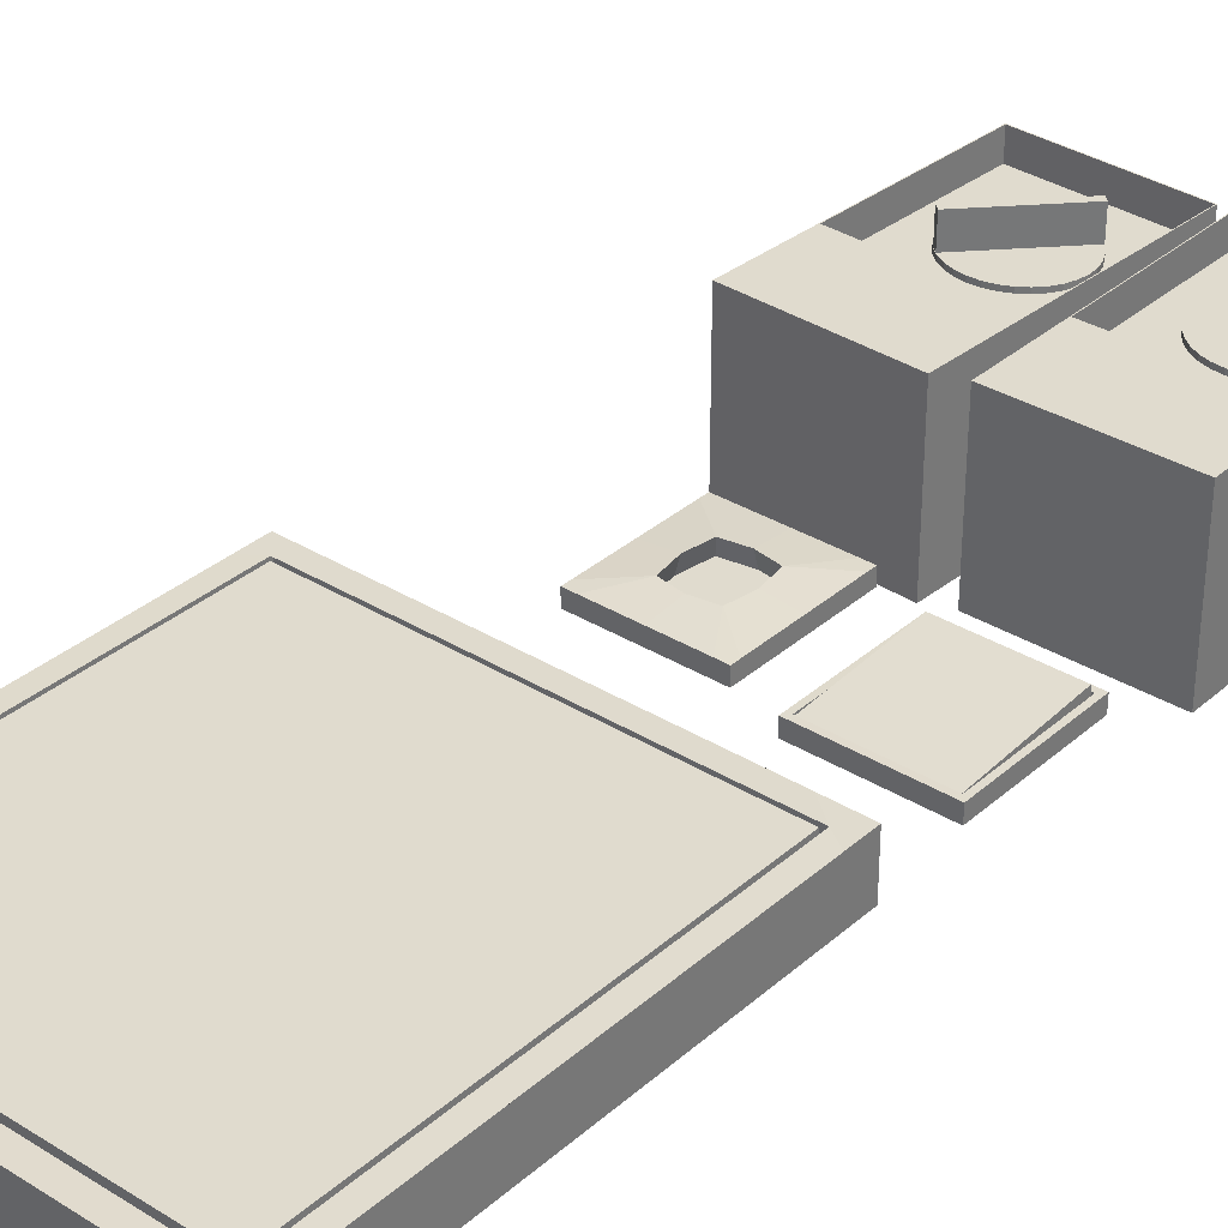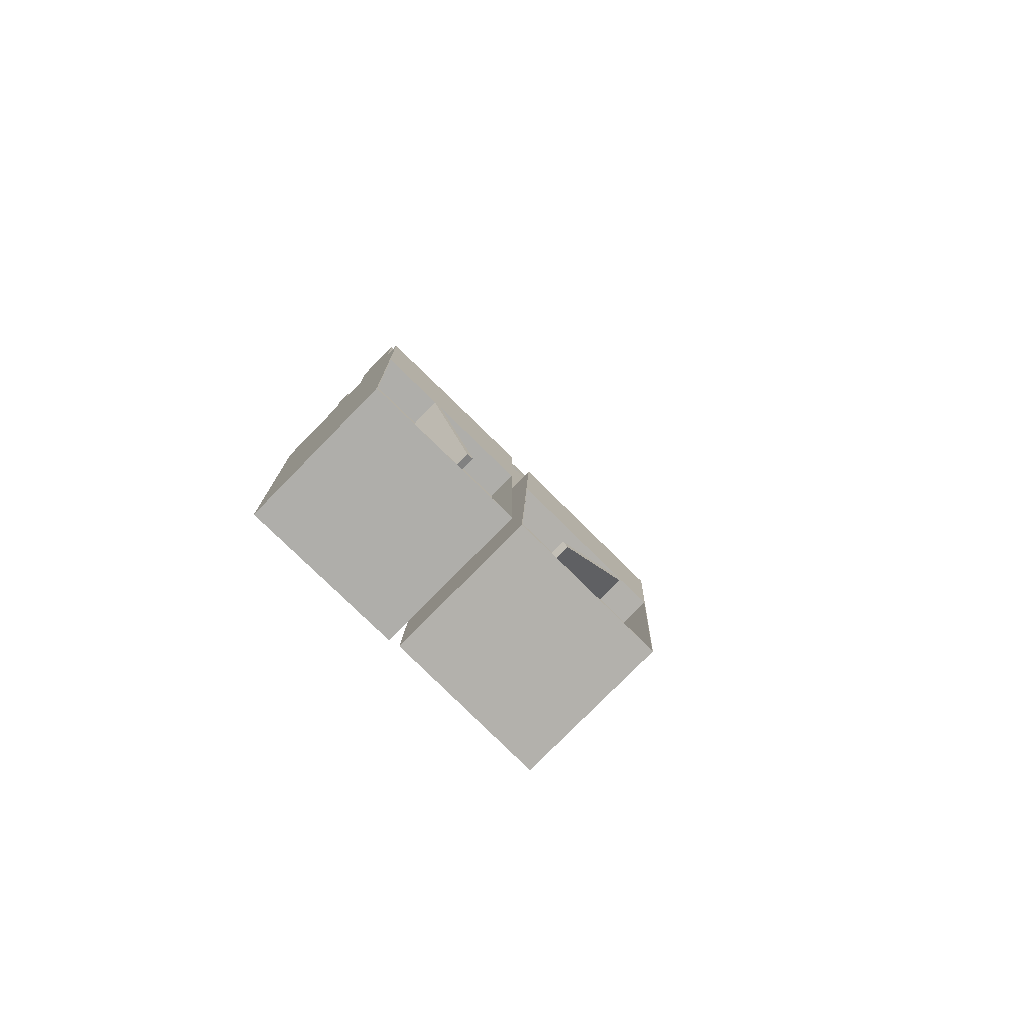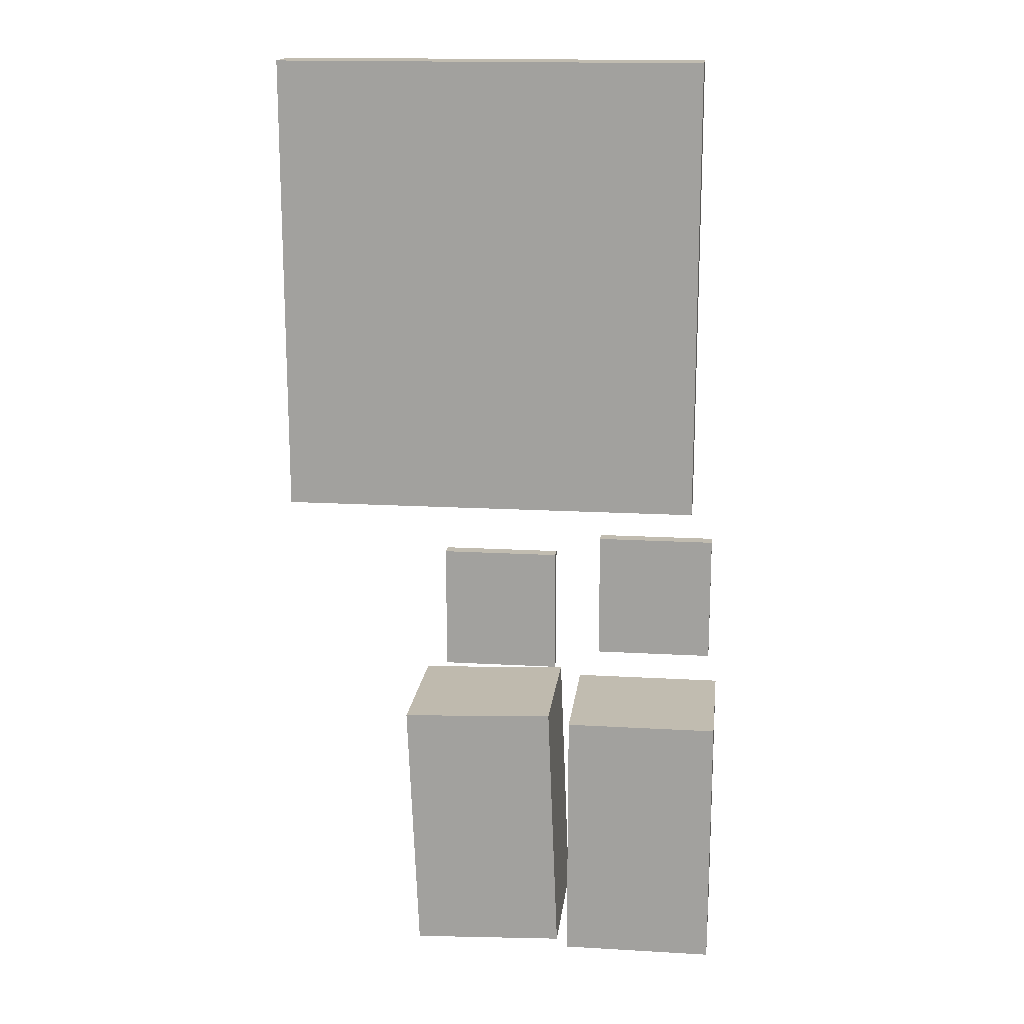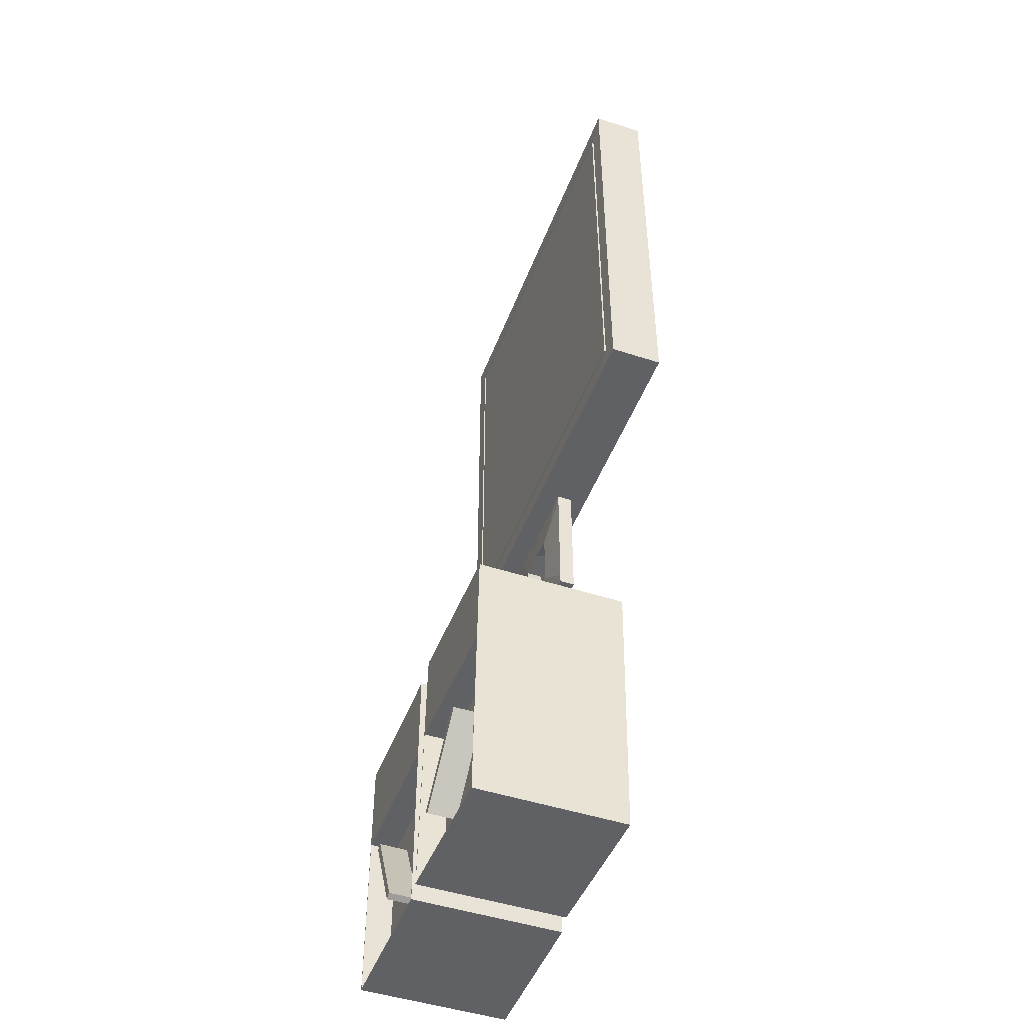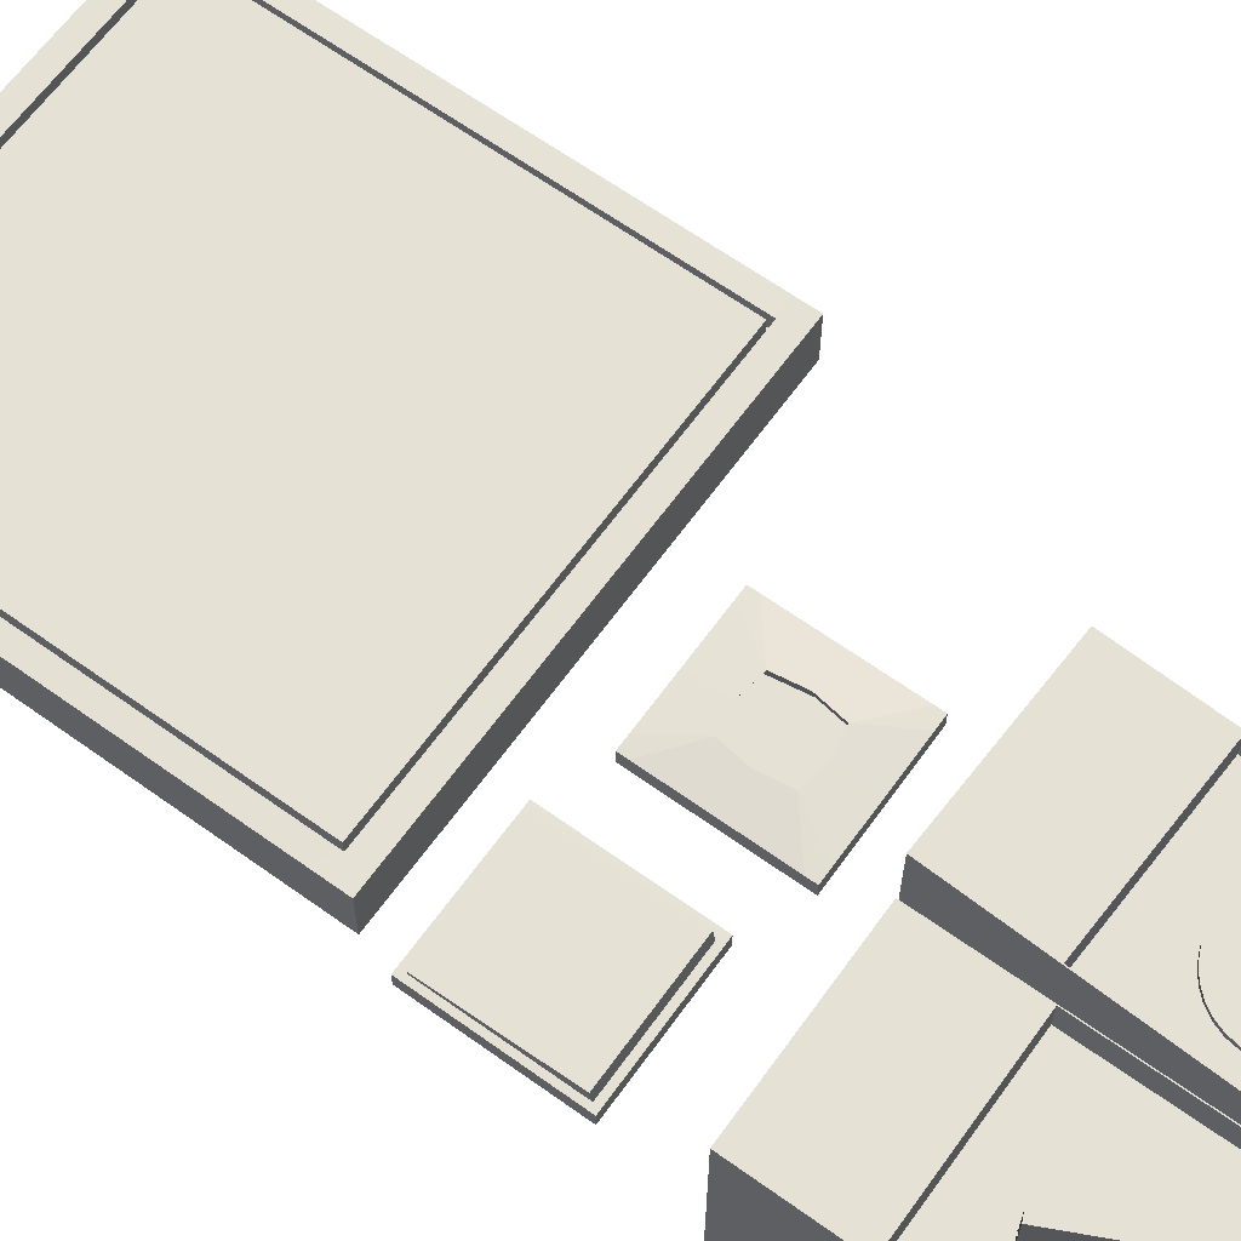
<metadata>
{"format":"obj","ext":"obj","renderer":"f3d","projection":"perspective","resolution":1024,"background":"white","views":[{"elev":33.4,"azim":-139.8,"up":"+Z"},{"elev":-77.6,"azim":-44.4,"up":"+Y"},{"elev":16.5,"azim":-173.3,"up":"+Y"},{"elev":-47.7,"azim":69.8,"up":"+Y"},{"elev":64.5,"azim":-54.2,"up":"+Z"}]}
</metadata>
<code>
o Cube.001_Cube.002
v 1.655 9.88 -19.25
v 1.655 10.99 -19.25
v 1.655 9.88 -19.86
v 1.655 10.99 -19.86
v 2.299 9.88 -19.25
v 2.299 10.99 -19.25
v 2.299 9.88 -19.86
v 2.299 10.99 -19.86
v 1.655 10.61 -19.25
v 2.299 10.61 -19.25
v 1.977 10.99 -19.25
v 1.977 9.88 -19.25
v 1.977 10.61 -19.25
v 2.296 10.6 -19.25
v 2.296 9.884 -19.25
v 1.977 9.884 -19.25
v 1.658 9.884 -19.25
v 1.658 10.6 -19.25
v 1.977 10.6 -19.25
v 2.296 10.6 -19.36
v 2.296 9.884 -19.36
v 1.977 9.884 -19.36
v 1.658 9.884 -19.36
v 1.658 10.6 -19.36
v 1.977 10.6 -19.36
v 2.052 10.04 -19.22
v 1.875 10.41 -19.22
v 2.052 10.04 -19.63
v 1.875 10.41 -19.63
v 2.079 10.06 -19.22
v 1.902 10.42 -19.22
v 2.079 10.06 -19.63
v 1.902 10.42 -19.63
v 1.936 10.44 -19.36
v 1.977 10.44 -19.34
v 1.936 10.44 -19.34
v 1.896 10.42 -19.34
v 1.859 10.41 -19.34
v 1.827 10.38 -19.34
v 1.8 10.35 -19.34
v 1.781 10.31 -19.34
v 1.769 10.28 -19.34
v 1.765 10.24 -19.34
v 1.769 10.2 -19.34
v 1.781 10.16 -19.34
v 1.8 10.12 -19.34
v 1.827 10.09 -19.34
v 1.859 10.07 -19.34
v 1.896 10.05 -19.34
v 1.936 10.04 -19.34
v 1.977 10.03 -19.34
v 2.018 10.04 -19.34
v 2.058 10.05 -19.34
v 2.095 10.07 -19.34
v 2.127 10.09 -19.34
v 2.154 10.12 -19.34
v 2.173 10.16 -19.34
v 2.185 10.2 -19.34
v 2.189 10.24 -19.34
v 2.185 10.28 -19.34
v 2.173 10.31 -19.34
v 2.154 10.35 -19.34
v 2.127 10.38 -19.34
v 2.095 10.41 -19.34
v 2.058 10.42 -19.34
v 2.018 10.44 -19.34
v 1.977 10.44 -19.36
v 1.896 10.42 -19.36
v 1.859 10.41 -19.36
v 1.827 10.38 -19.36
v 1.8 10.35 -19.36
v 1.781 10.31 -19.36
v 1.769 10.28 -19.36
v 1.765 10.24 -19.36
v 1.769 10.2 -19.36
v 1.781 10.16 -19.36
v 1.8 10.12 -19.36
v 1.827 10.09 -19.36
v 1.859 10.07 -19.36
v 1.896 10.05 -19.36
v 1.936 10.04 -19.36
v 1.977 10.03 -19.36
v 2.018 10.04 -19.36
v 2.058 10.05 -19.36
v 2.095 10.07 -19.36
v 2.127 10.09 -19.36
v 2.154 10.12 -19.36
v 2.173 10.16 -19.36
v 2.185 10.2 -19.36
v 2.189 10.24 -19.36
v 2.185 10.28 -19.36
v 2.173 10.31 -19.36
v 2.154 10.35 -19.36
v 2.127 10.38 -19.36
v 2.095 10.41 -19.36
v 2.058 10.42 -19.36
v 2.018 10.44 -19.36
f 9 13 10 6 11 2
f 2 4 3 1 9
f 4 8 7 3
f 8 6 10 5 7
f 12 5 15 16
f 1 3 7 5 12
f 6 8 4 2 11
f 1 12 16 17
f 18 17 23 24
f 19 18 24 25
f 10 13 19 14
f 9 1 17 18
f 13 9 18 19
f 5 10 14 15
f 25 24 23 22
f 20 25 22 21
f 15 14 20 21
f 14 19 25 20
f 17 16 22 23
f 16 15 21 22
f 27 29 28 26
f 29 33 32 28
f 33 31 30 32
f 31 27 26 30
f 26 28 32 30
f 31 33 29 27
f 64 65 96 95
f 44 45 76 75
f 57 58 89 88
f 50 51 82 81
f 43 44 75 74
f 63 64 95 94
f 36 37 68 34
f 56 57 88 87
f 49 50 81 80
f 42 43 74 73
f 62 63 94 93
f 55 56 87 86
f 48 49 80 79
f 35 36 34 67
f 41 42 73 72
f 61 62 93 92
f 54 55 86 85
f 47 48 79 78
f 40 41 72 71
f 60 61 92 91
f 53 54 85 84
f 46 47 78 77
f 66 35 67 97
f 39 40 71 70
f 59 60 91 90
f 52 53 84 83
f 45 46 77 76
f 65 66 97 96
f 38 39 70 69
f 58 59 90 89
f 67 34 68 69 70 71 72 73 74 75 76 77 78 79 80 81 82 83 84 85 86 87 88 89 90 91 92 93 94 95 96 97
f 37 38 69 68
f 35 66 65 64 63 62 61 60 59 58 57 56 55 54 53 52 51 50 49 48 47 46 45 44 43 42 41 40 39 38 37 36
f 51 52 83 82
o Cube.002_Cube.008
v 2.345 9.918 -19.25
v 2.391 11.03 -19.25
v 2.345 9.918 -19.86
v 2.391 11.03 -19.86
v 2.99 9.891 -19.25
v 3.035 11 -19.25
v 2.99 9.891 -19.86
v 3.035 11 -19.86
v 2.375 10.65 -19.25
v 3.02 10.62 -19.25
v 2.713 11.01 -19.25
v 2.667 9.905 -19.25
v 2.697 10.63 -19.25
v 3.016 10.62 -19.25
v 2.986 9.895 -19.25
v 2.668 9.908 -19.25
v 2.349 9.922 -19.25
v 2.379 10.64 -19.25
v 2.697 10.63 -19.25
v 3.016 10.62 -19.36
v 2.986 9.895 -19.36
v 2.668 9.908 -19.36
v 2.349 9.922 -19.36
v 2.379 10.64 -19.36
v 2.697 10.63 -19.36
v 2.528 10.12 -19.22
v 2.814 10.42 -19.22
v 2.528 10.12 -19.63
v 2.814 10.42 -19.63
v 2.55 10.1 -19.22
v 2.836 10.4 -19.22
v 2.55 10.1 -19.63
v 2.836 10.4 -19.63
v 2.649 10.46 -19.36
v 2.691 10.46 -19.34
v 2.649 10.46 -19.34
v 2.609 10.45 -19.34
v 2.571 10.43 -19.34
v 2.538 10.41 -19.34
v 2.51 10.38 -19.34
v 2.489 10.35 -19.34
v 2.476 10.31 -19.34
v 2.47 10.27 -19.34
v 2.472 10.23 -19.34
v 2.483 10.19 -19.34
v 2.501 10.16 -19.34
v 2.526 10.12 -19.34
v 2.557 10.1 -19.34
v 2.593 10.08 -19.34
v 2.633 10.06 -19.34
v 2.674 10.06 -19.34
v 2.715 10.06 -19.34
v 2.756 10.07 -19.34
v 2.793 10.09 -19.34
v 2.826 10.11 -19.34
v 2.854 10.14 -19.34
v 2.875 10.17 -19.34
v 2.889 10.21 -19.34
v 2.894 10.25 -19.34
v 2.892 10.29 -19.34
v 2.881 10.33 -19.34
v 2.863 10.37 -19.34
v 2.838 10.4 -19.34
v 2.807 10.42 -19.34
v 2.771 10.44 -19.34
v 2.732 10.46 -19.34
v 2.691 10.46 -19.36
v 2.609 10.45 -19.36
v 2.571 10.43 -19.36
v 2.538 10.41 -19.36
v 2.51 10.38 -19.36
v 2.489 10.35 -19.36
v 2.476 10.31 -19.36
v 2.47 10.27 -19.36
v 2.472 10.23 -19.36
v 2.483 10.19 -19.36
v 2.501 10.16 -19.36
v 2.526 10.12 -19.36
v 2.557 10.1 -19.36
v 2.593 10.08 -19.36
v 2.633 10.06 -19.36
v 2.674 10.06 -19.36
v 2.715 10.06 -19.36
v 2.756 10.07 -19.36
v 2.793 10.09 -19.36
v 2.826 10.11 -19.36
v 2.854 10.14 -19.36
v 2.875 10.17 -19.36
v 2.889 10.21 -19.36
v 2.894 10.25 -19.36
v 2.892 10.29 -19.36
v 2.881 10.33 -19.36
v 2.863 10.37 -19.36
v 2.838 10.4 -19.36
v 2.807 10.42 -19.36
v 2.771 10.44 -19.36
v 2.732 10.46 -19.36
f 106 110 107 103 108 99
f 99 101 100 98 106
f 101 105 104 100
f 105 103 107 102 104
f 109 102 112 113
f 98 100 104 102 109
f 103 105 101 99 108
f 98 109 113 114
f 115 114 120 121
f 116 115 121 122
f 107 110 116 111
f 106 98 114 115
f 110 106 115 116
f 102 107 111 112
f 122 121 120 119
f 117 122 119 118
f 112 111 117 118
f 111 116 122 117
f 114 113 119 120
f 113 112 118 119
f 124 126 125 123
f 126 130 129 125
f 130 128 127 129
f 128 124 123 127
f 123 125 129 127
f 128 130 126 124
f 161 162 193 192
f 141 142 173 172
f 154 155 186 185
f 147 148 179 178
f 140 141 172 171
f 160 161 192 191
f 133 134 165 131
f 153 154 185 184
f 146 147 178 177
f 139 140 171 170
f 159 160 191 190
f 152 153 184 183
f 145 146 177 176
f 132 133 131 164
f 138 139 170 169
f 158 159 190 189
f 151 152 183 182
f 144 145 176 175
f 137 138 169 168
f 157 158 189 188
f 150 151 182 181
f 143 144 175 174
f 163 132 164 194
f 136 137 168 167
f 156 157 188 187
f 149 150 181 180
f 142 143 174 173
f 162 163 194 193
f 135 136 167 166
f 155 156 187 186
f 164 131 165 166 167 168 169 170 171 172 173 174 175 176 177 178 179 180 181 182 183 184 185 186 187 188 189 190 191 192 193 194
f 134 135 166 165
f 132 163 162 161 160 159 158 157 156 155 154 153 152 151 150 149 148 147 146 145 144 143 142 141 140 139 138 137 136 135 134 133
f 148 149 180 179
o Plane.001
v 1.778 11.99 -19.66
v 3.529 11.99 -19.66
v 1.778 13.88 -19.66
v 3.529 13.88 -19.66
v 1.778 13.88 -19.88
v 1.778 11.99 -19.88
v 3.529 11.99 -19.88
v 3.529 13.88 -19.88
v 1.778 12.94 -19.66
v 2.654 11.99 -19.66
v 3.529 12.94 -19.66
v 2.654 13.88 -19.66
v 1.866 12.09 -19.66
v 1.778 12.12 -19.66
v 3.356 11.99 -19.66
v 3.529 13.76 -19.66
v 1.951 13.88 -19.66
v 1.778 13.76 -19.66
v 1.951 11.99 -19.66
v 3.529 12.12 -19.66
v 3.356 13.88 -19.66
v 3.456 12.94 -19.66
v 1.852 12.94 -19.66
v 2.654 12.07 -19.66
v 2.654 13.8 -19.66
v 1.852 13.8 -19.66
v 1.852 12.07 -19.66
v 3.456 12.07 -19.66
v 3.456 13.8 -19.66
v 3.441 12.09 -19.66
v 1.866 13.78 -19.66
v 3.441 13.78 -19.66
v 3.441 13.78 -19.76
v 1.866 13.78 -19.76
v 3.441 12.09 -19.76
v 1.866 12.09 -19.76
f 223 215 198 210
f 200 201 202 199
f 197 212 203 208 195 200 199
f 198 215 206 211 197 199 202
f 195 213 204 209 196 201 200
f 196 214 205 210 198 202 201
f 222 216 205 214
f 225 207 230 228
f 220 211 206 219
f 224 226 227 229
f 203 212 220 217
f 212 197 211 220
f 213 221 218 204
f 195 208 221 213
f 208 203 217 221
f 209 222 214 196
f 204 218 222 209
f 230 229 227 228
f 216 223 210 205
f 207 225 226 224
f 219 206 215 223
f 226 225 228 227
f 207 224 229 230
o Plane.002
v 1.689 11.29 -19.66
v 2.18 11.29 -19.66
v 1.689 11.82 -19.66
v 2.18 11.82 -19.66
v 1.689 11.82 -19.72
v 1.689 11.29 -19.72
v 2.18 11.29 -19.72
v 2.18 11.82 -19.72
v 1.689 11.56 -19.66
v 1.934 11.29 -19.66
v 2.18 11.56 -19.66
v 1.934 11.82 -19.66
v 1.714 11.33 -19.64
v 1.689 11.33 -19.66
v 2.131 11.29 -19.66
v 2.18 11.79 -19.66
v 1.738 11.82 -19.66
v 1.689 11.79 -19.66
v 1.738 11.29 -19.66
v 2.18 11.33 -19.66
v 2.131 11.82 -19.66
v 2.159 11.56 -19.66
v 1.71 11.56 -19.66
v 1.934 11.32 -19.66
v 1.934 11.8 -19.66
v 1.71 11.8 -19.66
v 1.71 11.32 -19.66
v 2.159 11.32 -19.66
v 2.159 11.8 -19.66
v 2.155 11.33 -19.64
v 1.714 11.8 -19.67
v 2.155 11.8 -19.67
v 2.155 11.79 -19.69
v 1.714 11.79 -19.69
v 2.155 11.32 -19.69
v 1.714 11.32 -19.69
f 259 251 234 246
f 236 237 238 235
f 233 248 239 244 231 236 235
f 234 251 242 247 233 235 238
f 231 249 240 245 232 237 236
f 232 250 241 246 234 238 237
f 258 252 241 250
f 261 243 266 264
f 256 247 242 255
f 260 262 263 265
f 239 248 256 253
f 248 233 247 256
f 249 257 254 240
f 231 244 257 249
f 244 239 253 257
f 245 258 250 232
f 240 254 258 245
f 266 265 263 264
f 252 259 246 241
f 243 261 262 260
f 255 242 251 259
f 262 261 264 263
f 243 260 265 266
o Plane.003
v 2.378 11.21 -19.66
v 2.869 11.21 -19.66
v 2.378 11.74 -19.66
v 2.869 11.74 -19.66
v 2.378 11.74 -19.72
v 2.378 11.21 -19.72
v 2.869 11.21 -19.72
v 2.869 11.74 -19.72
v 2.378 11.48 -19.66
v 2.623 11.21 -19.66
v 2.869 11.48 -19.66
v 2.623 11.74 -19.66
v 2.378 11.25 -19.66
v 2.82 11.21 -19.66
v 2.869 11.7 -19.66
v 2.427 11.74 -19.66
v 2.378 11.7 -19.66
v 2.427 11.21 -19.66
v 2.869 11.25 -19.66
v 2.82 11.74 -19.66
v 2.736 11.48 -19.65
v 2.511 11.48 -19.65
v 2.623 11.35 -19.65
v 2.623 11.6 -19.65
v 2.527 11.58 -19.65
v 2.527 11.37 -19.65
v 2.72 11.37 -19.65
v 2.72 11.58 -19.65
v 2.575 11.59 -19.65
v 2.519 11.53 -19.65
v 2.575 11.36 -19.65
v 2.519 11.42 -19.65
v 2.672 11.36 -19.65
v 2.728 11.42 -19.65
v 2.672 11.59 -19.65
v 2.728 11.53 -19.65
v 2.755 11.48 -19.72
v 2.492 11.48 -19.72
v 2.623 11.33 -19.72
v 2.623 11.62 -19.72
v 2.511 11.6 -19.72
v 2.511 11.35 -19.72
v 2.736 11.35 -19.72
v 2.736 11.6 -19.72
v 2.567 11.61 -19.72
v 2.501 11.54 -19.72
v 2.567 11.34 -19.72
v 2.501 11.41 -19.72
v 2.68 11.34 -19.72
v 2.745 11.41 -19.72
v 2.68 11.61 -19.72
v 2.745 11.54 -19.72
f 294 286 270 281
f 272 273 274 271
f 269 283 275 279 267 272 271
f 270 286 278 282 269 271 274
f 267 284 276 280 268 273 272
f 268 285 277 281 270 274 273
f 293 300 287 277 285
f 291 282 278 290 295
f 275 283 291 296 288
f 283 269 282 291
f 284 292 297 289 276
f 267 279 292 284
f 279 275 288 298 292
f 280 293 285 268
f 276 289 299 293 280
f 287 302 294 281 277
f 290 278 286 294 301
f 288 296 312 304
f 296 291 307 312
f 297 292 308 313
f 300 293 309 316
f 289 297 313 305
f 298 288 304 314
f 299 289 305 315
f 301 294 310 317
f 287 300 316 303
f 302 287 303 318
f 292 298 314 308
f 290 301 317 306
f 295 290 306 311
f 294 302 318 310
f 291 295 311 307
f 293 299 315 309

</code>
